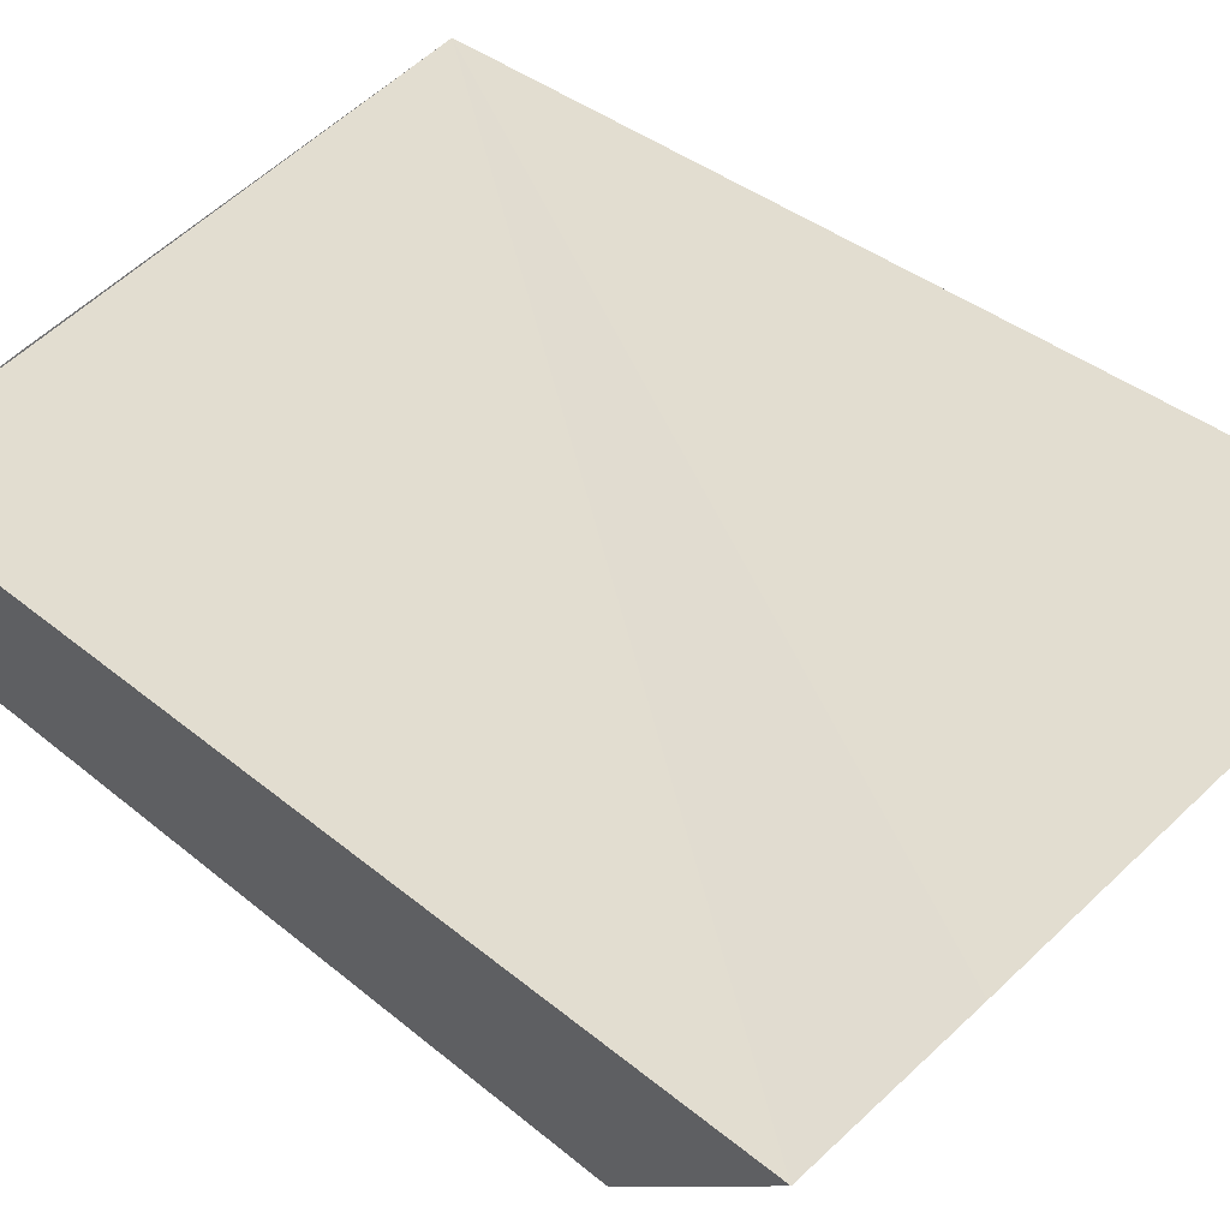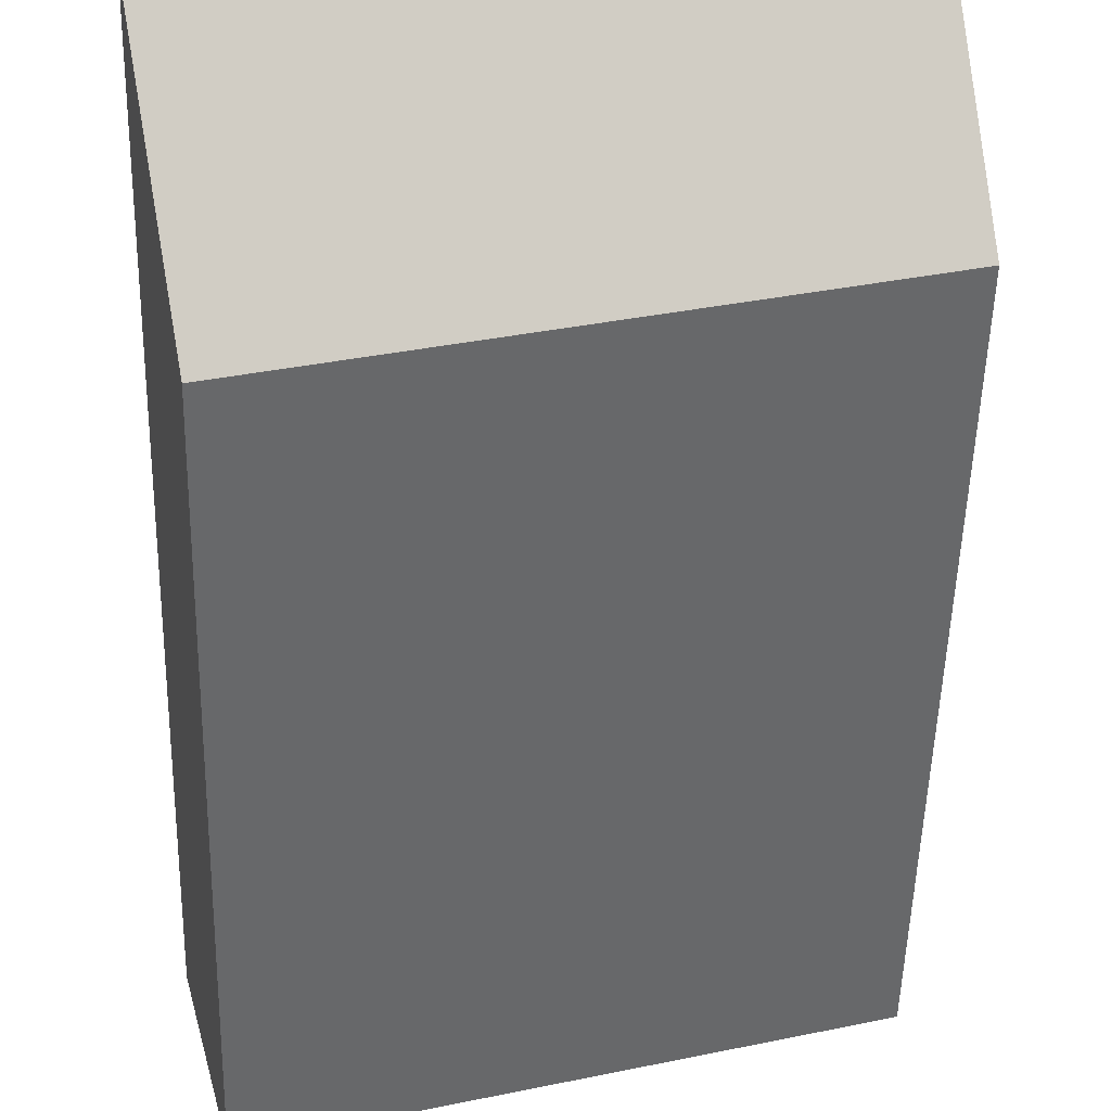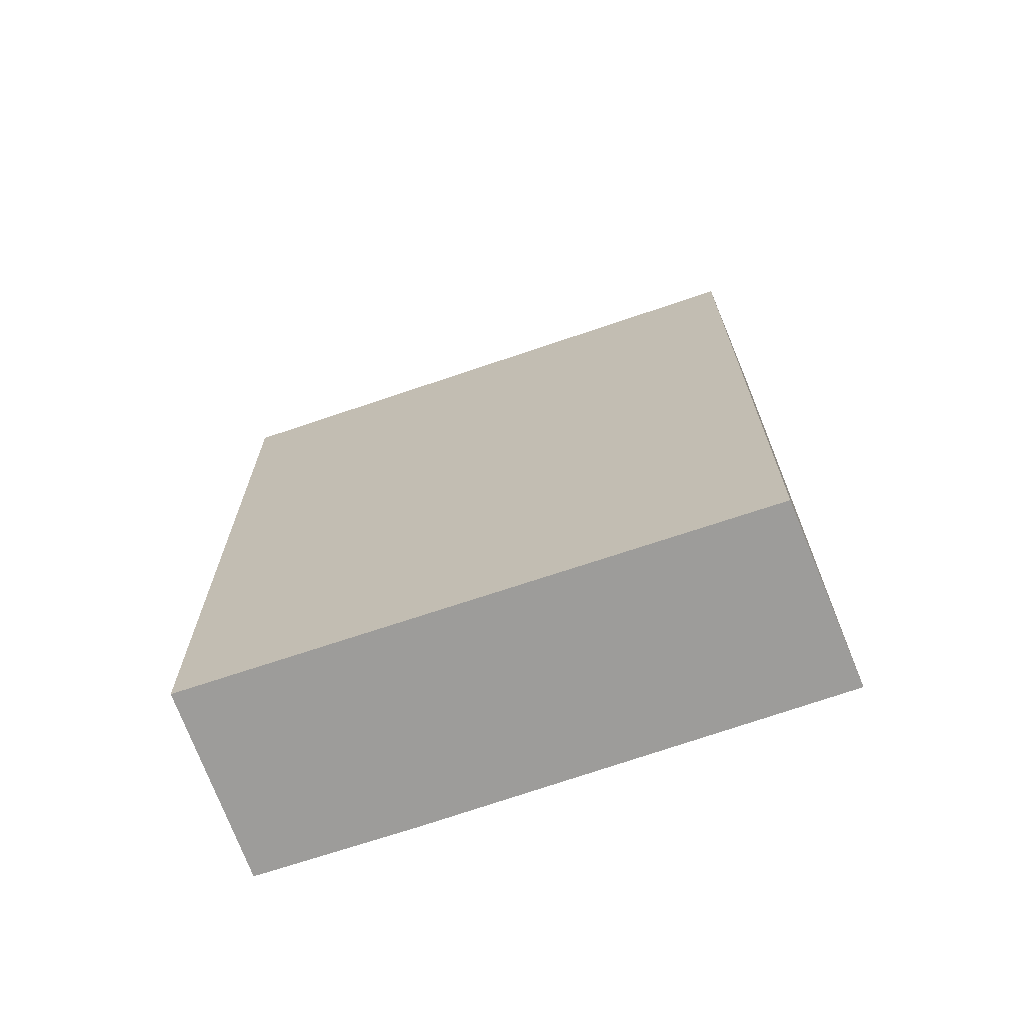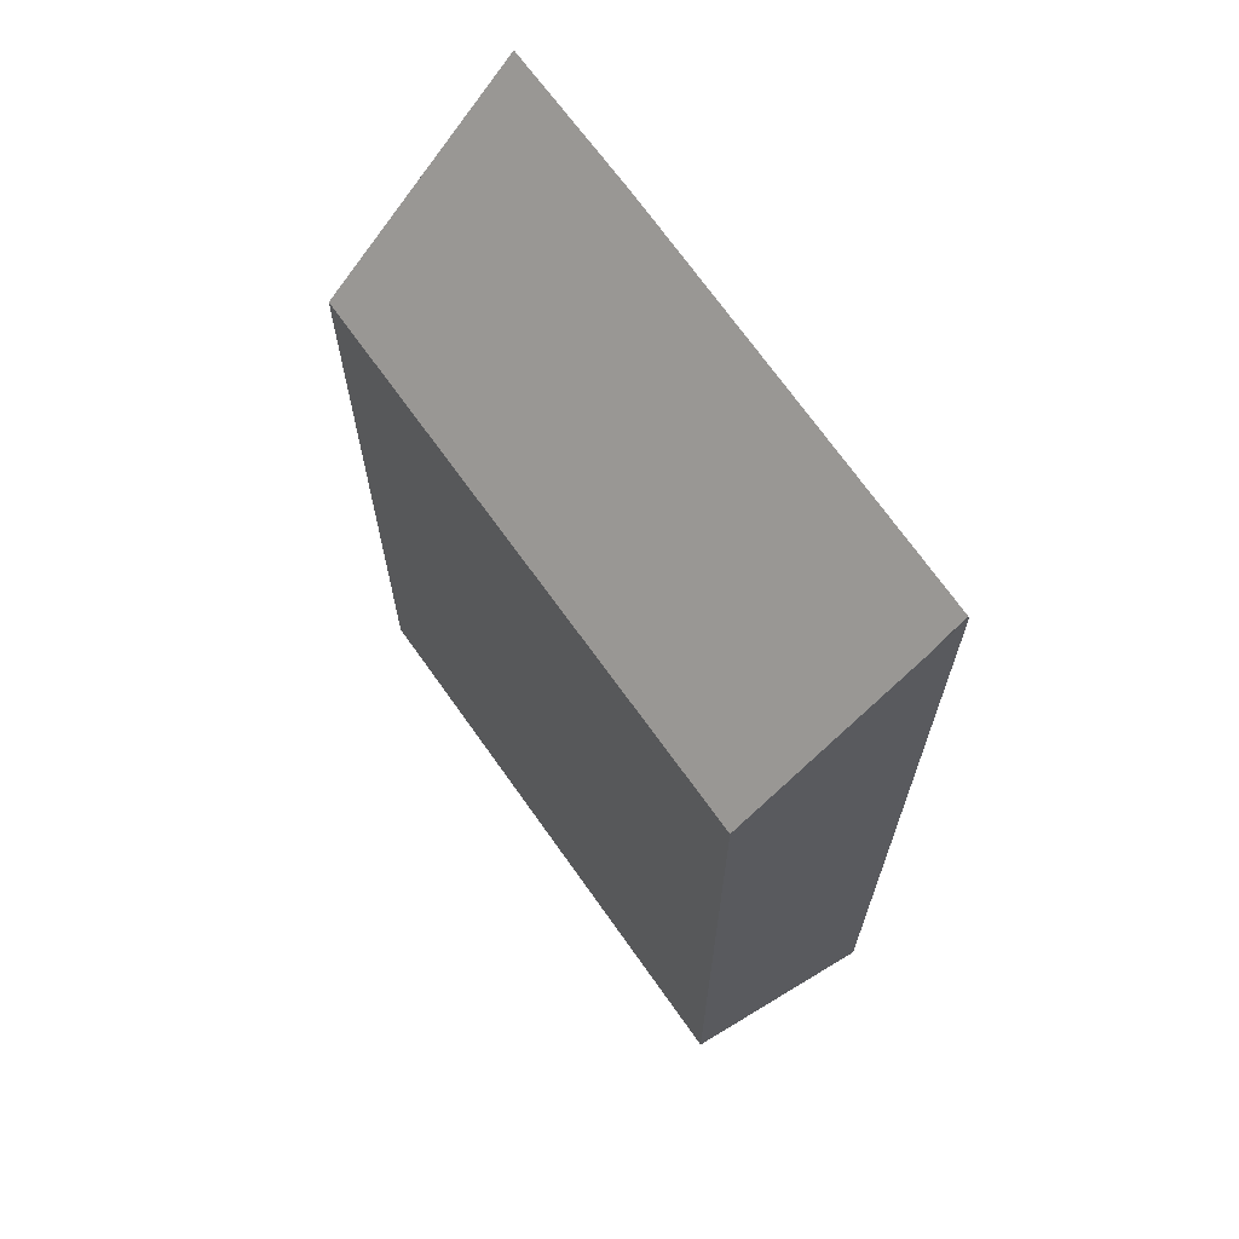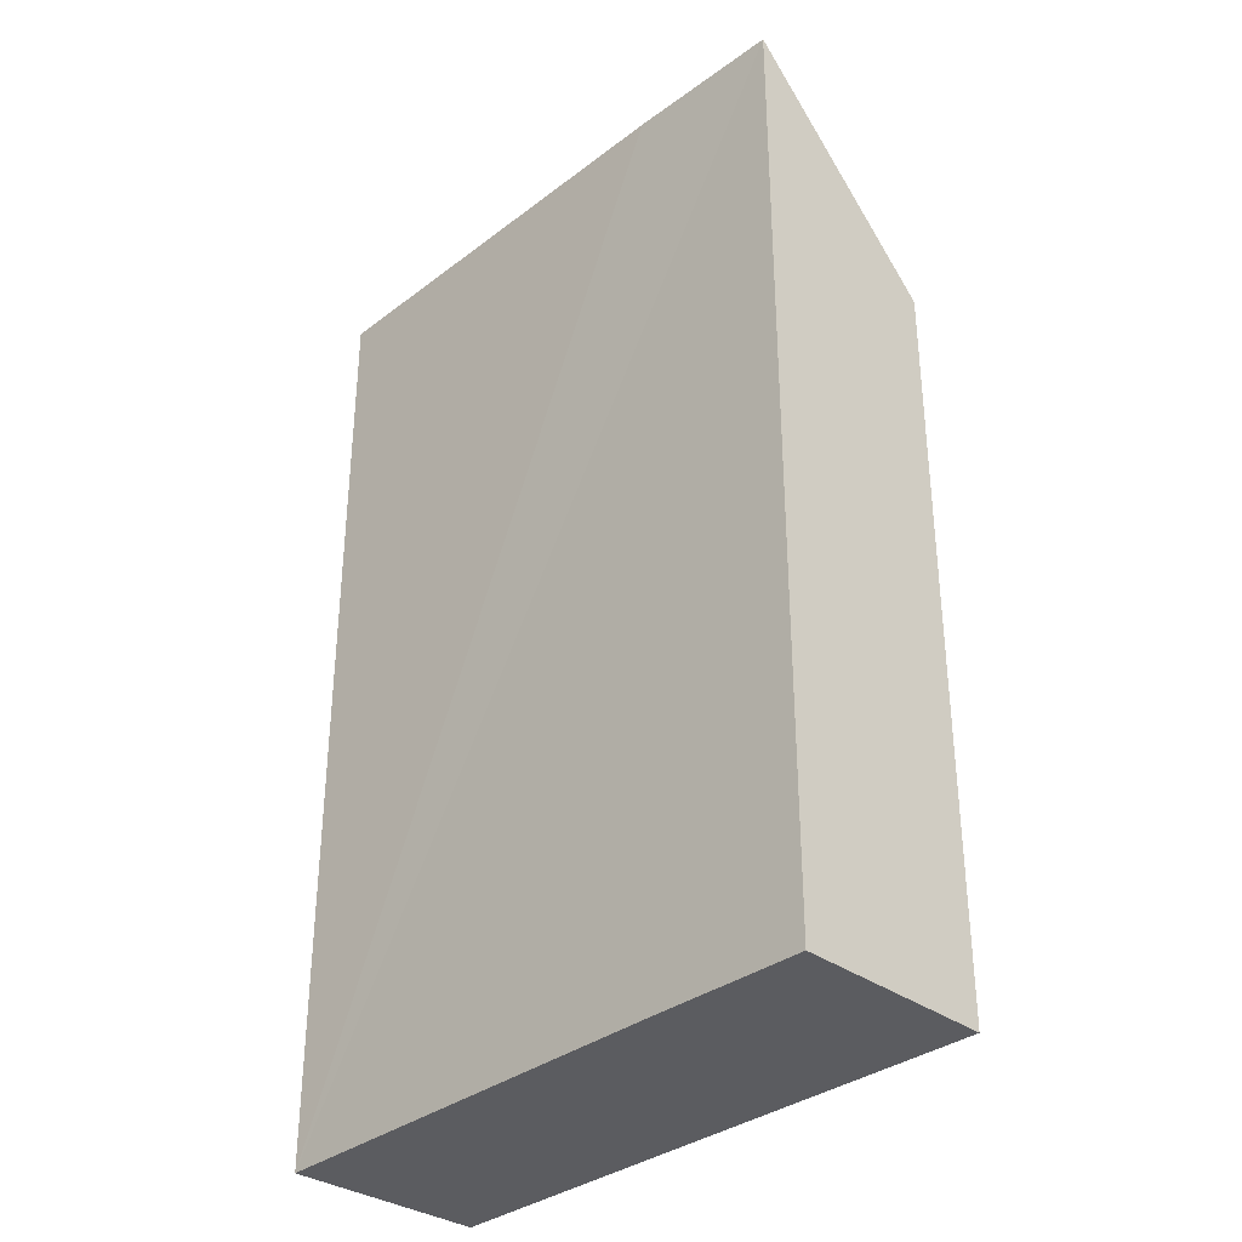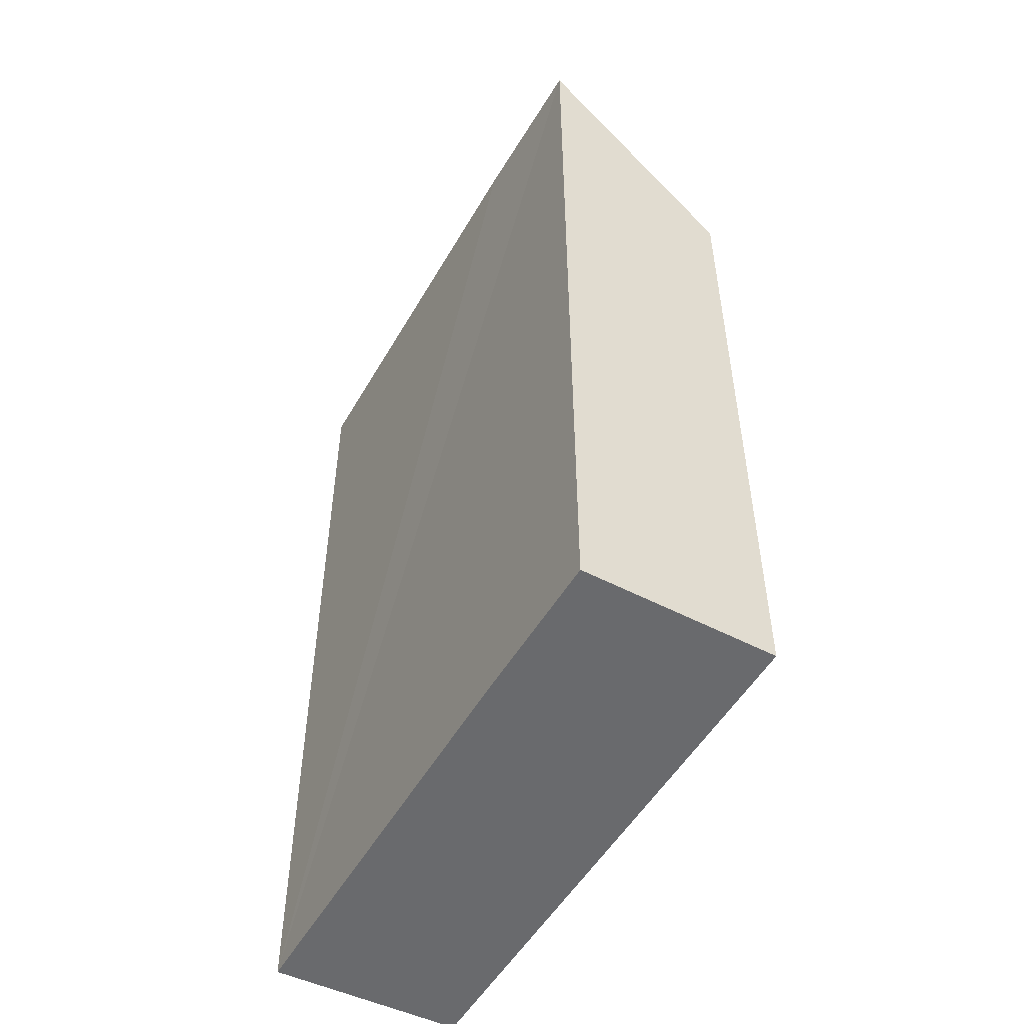
<metadata>
{"format":"obj","ext":"obj","renderer":"f3d","projection":"perspective","resolution":1024,"background":"white","views":[{"elev":35.9,"azim":137.6,"up":"+Z"},{"elev":-52.4,"azim":178.5,"up":"+Z"},{"elev":-70.0,"azim":-145.3,"up":"+Y"},{"elev":67.9,"azim":-109.1,"up":"+Y"},{"elev":-34.6,"azim":60.8,"up":"+Y"},{"elev":-53.0,"azim":75.9,"up":"+Y"}]}
</metadata>
<code>
v  7.281 9.787 -2.093
v  5.959 12.5 0.985
v  7.953 12.47 0.408
v  0 9.858 6.036e-16
v  0.55 12.48 2.464
v  0.455 12.1 2.11
v  0.532 -1.512e-16 2.469
v  0.532 12.47 2.469
v  0.455 -1.292e-16 2.11
v  0 0 0
v  7.953 -2.498e-17 0.408
v  0.55 -1.509e-16 2.464
v  5.959 -6.031e-17 0.985
v  7.281 1.282e-16 -2.093
g defaultobject
f 1 2 3
f 2 1 4
f 2 4 5
f 5 4 6
f 6 7 8
f 7 6 4
f 7 4 9
f 9 4 10
f 7 5 8
f 5 7 2
f 2 7 3
f 3 7 11
f 11 7 12
f 11 12 13
f 11 1 3
f 1 11 14
f 1 10 4
f 10 1 14
f 11 10 14
f 10 11 13
f 10 13 12
f 10 12 9
f 9 12 7

</code>
